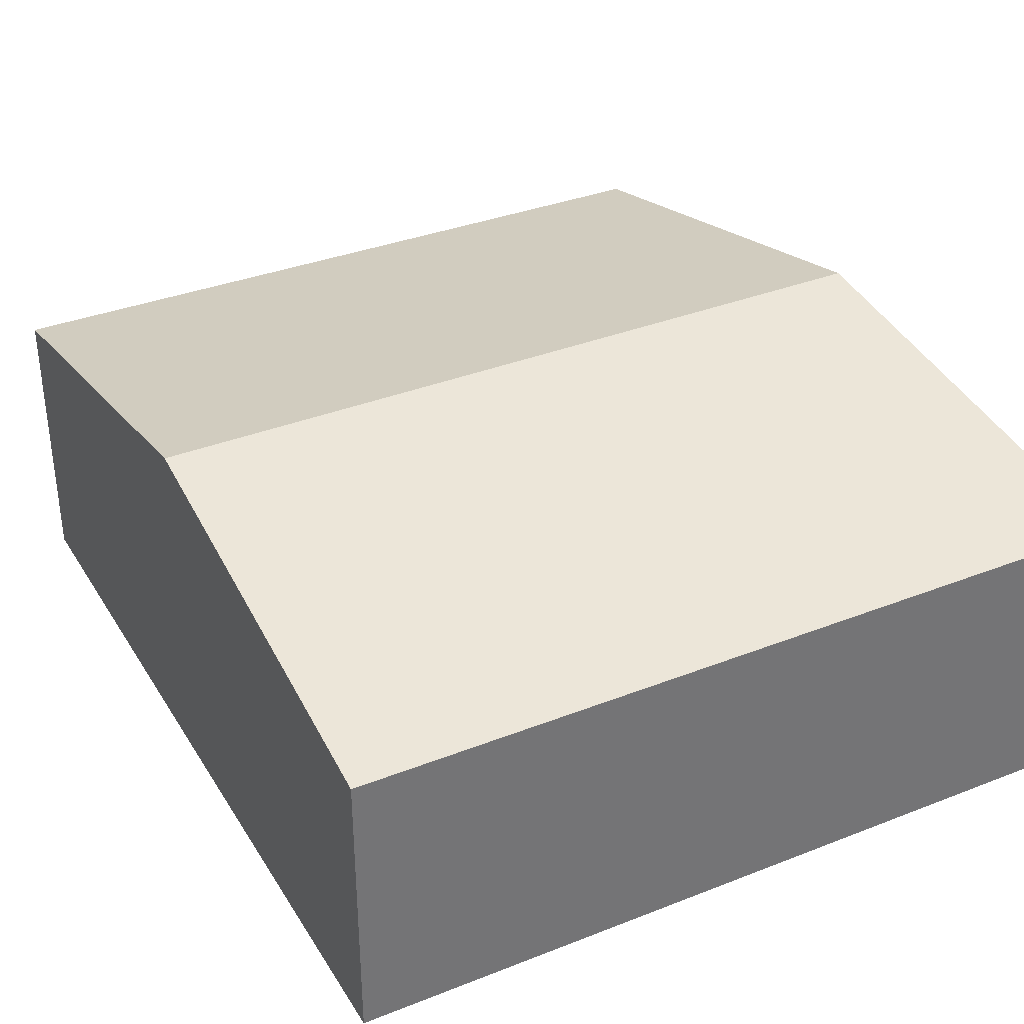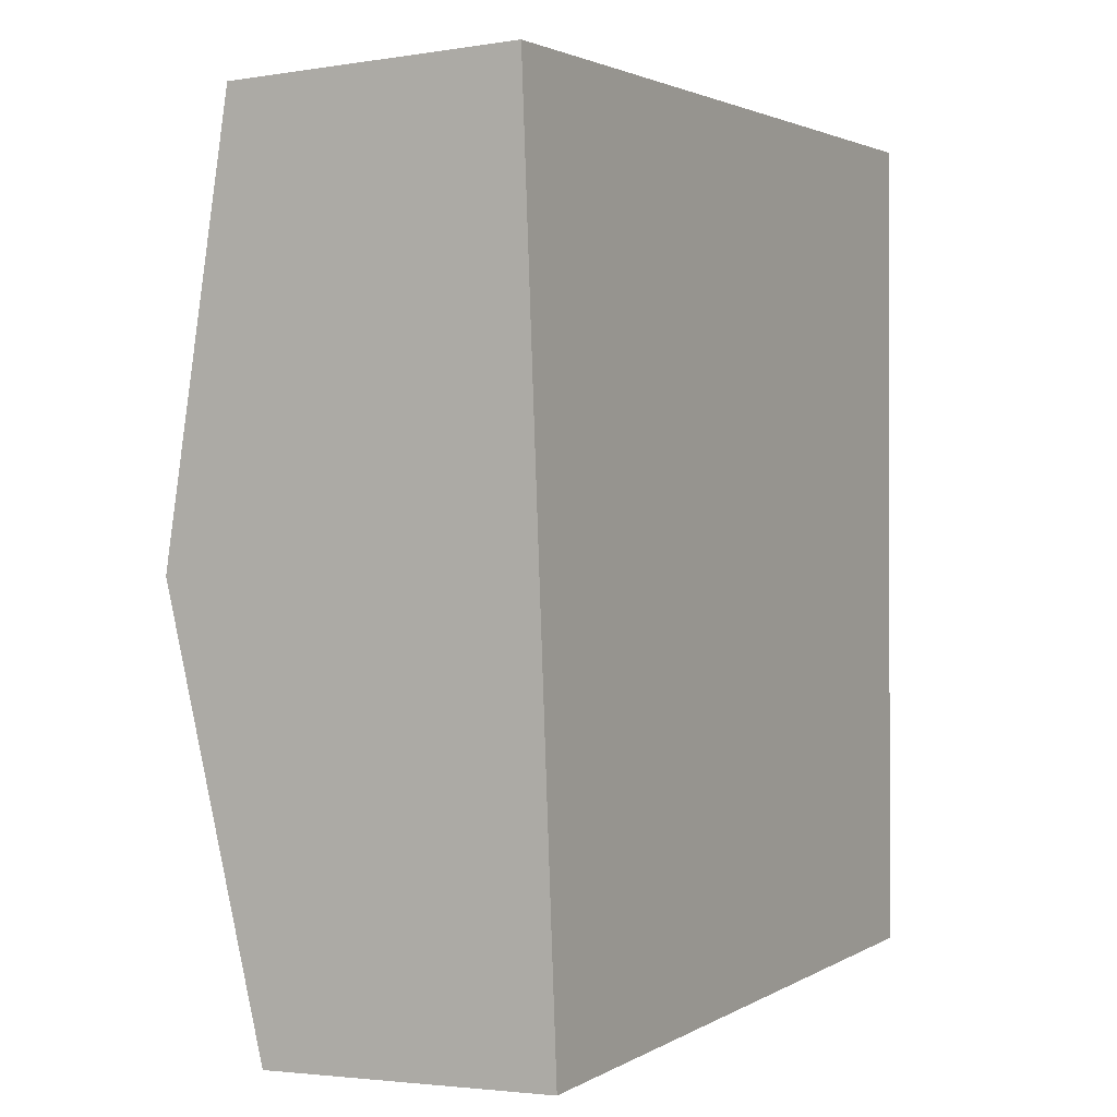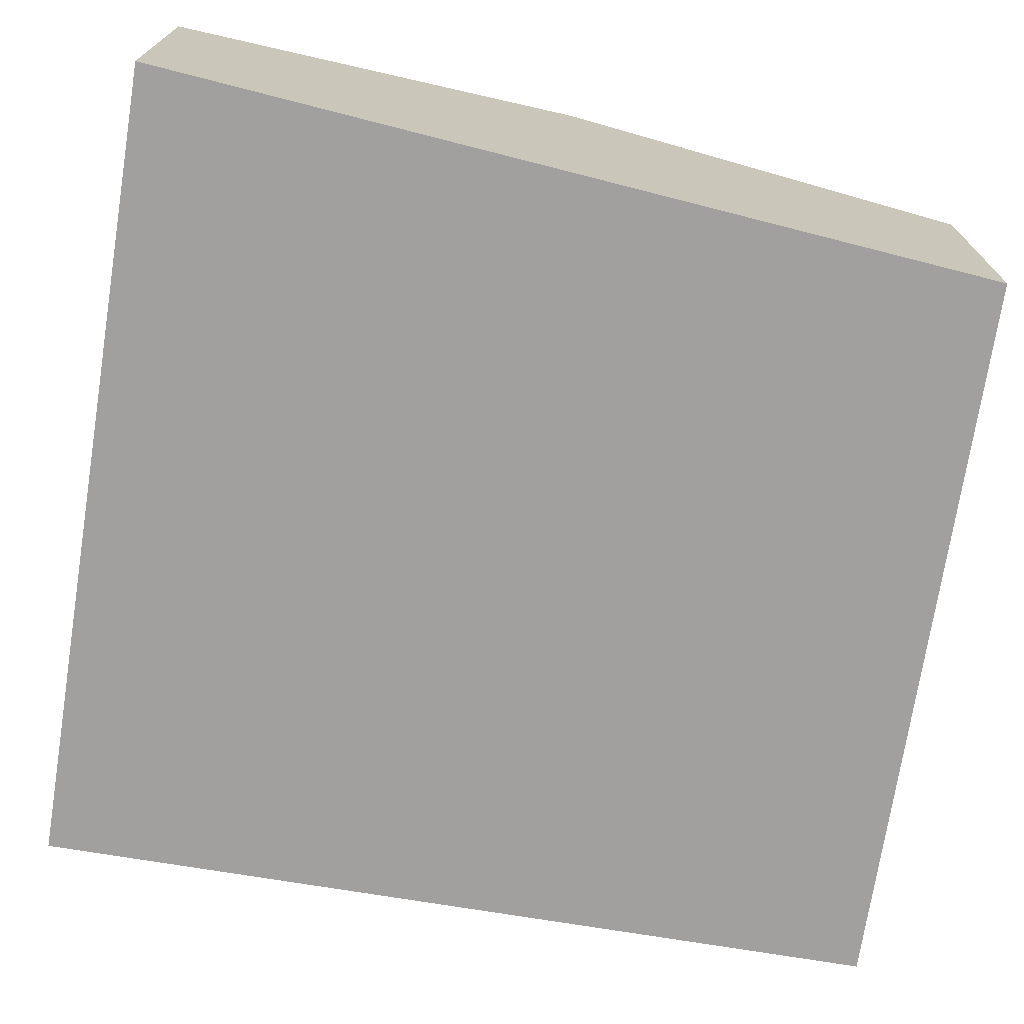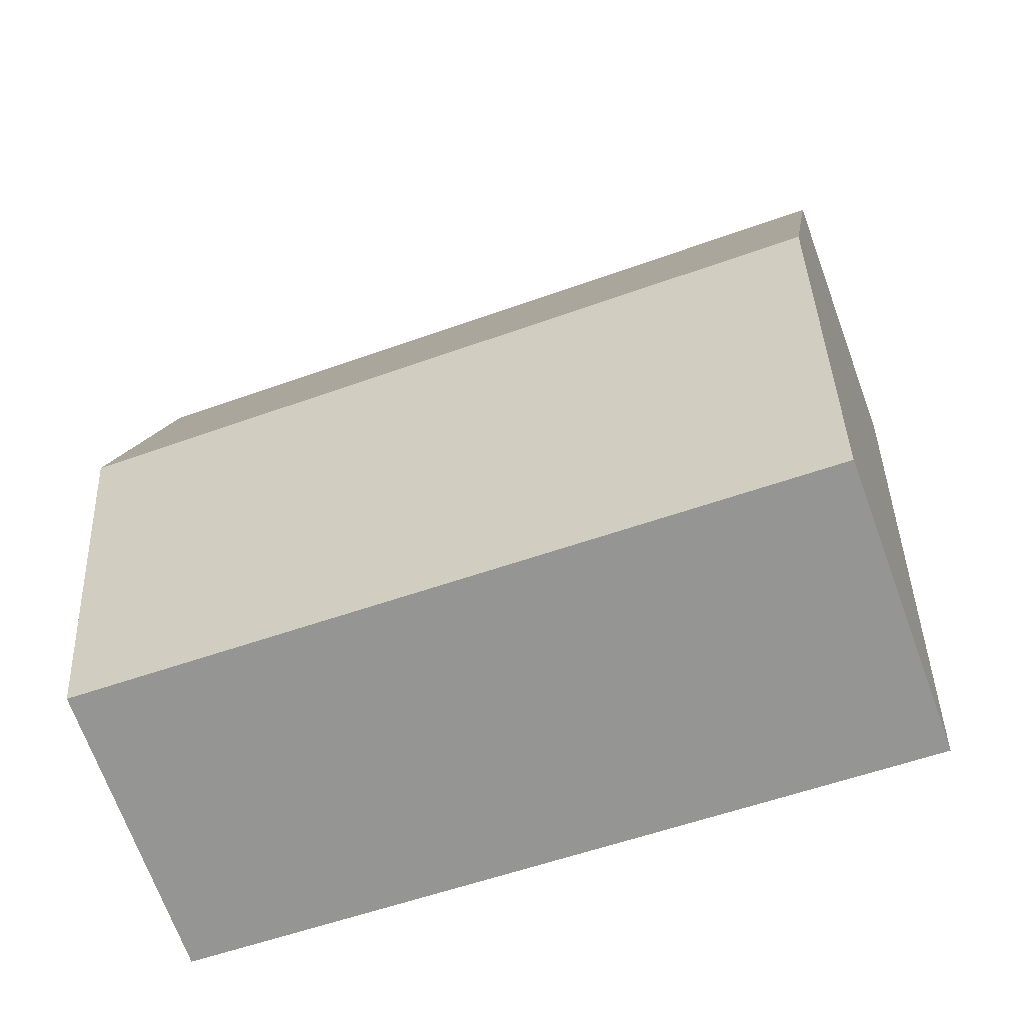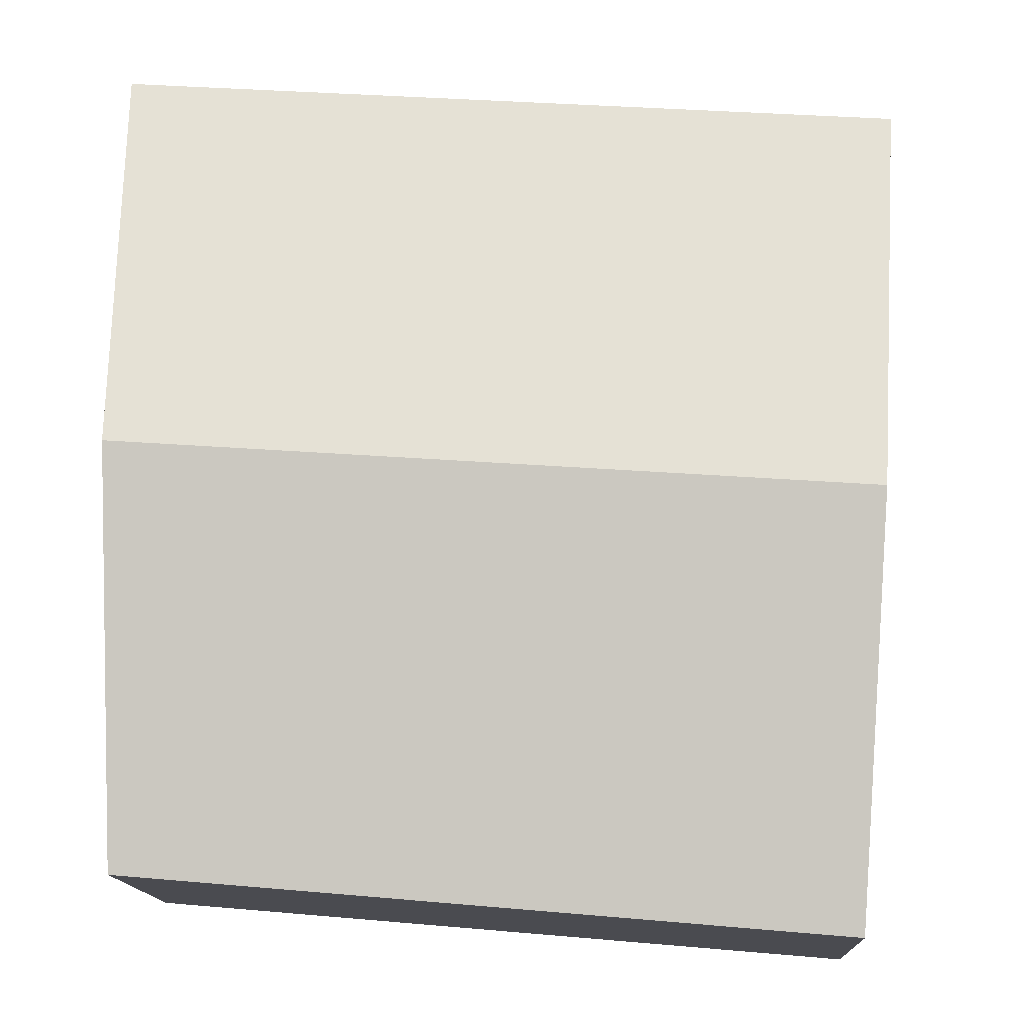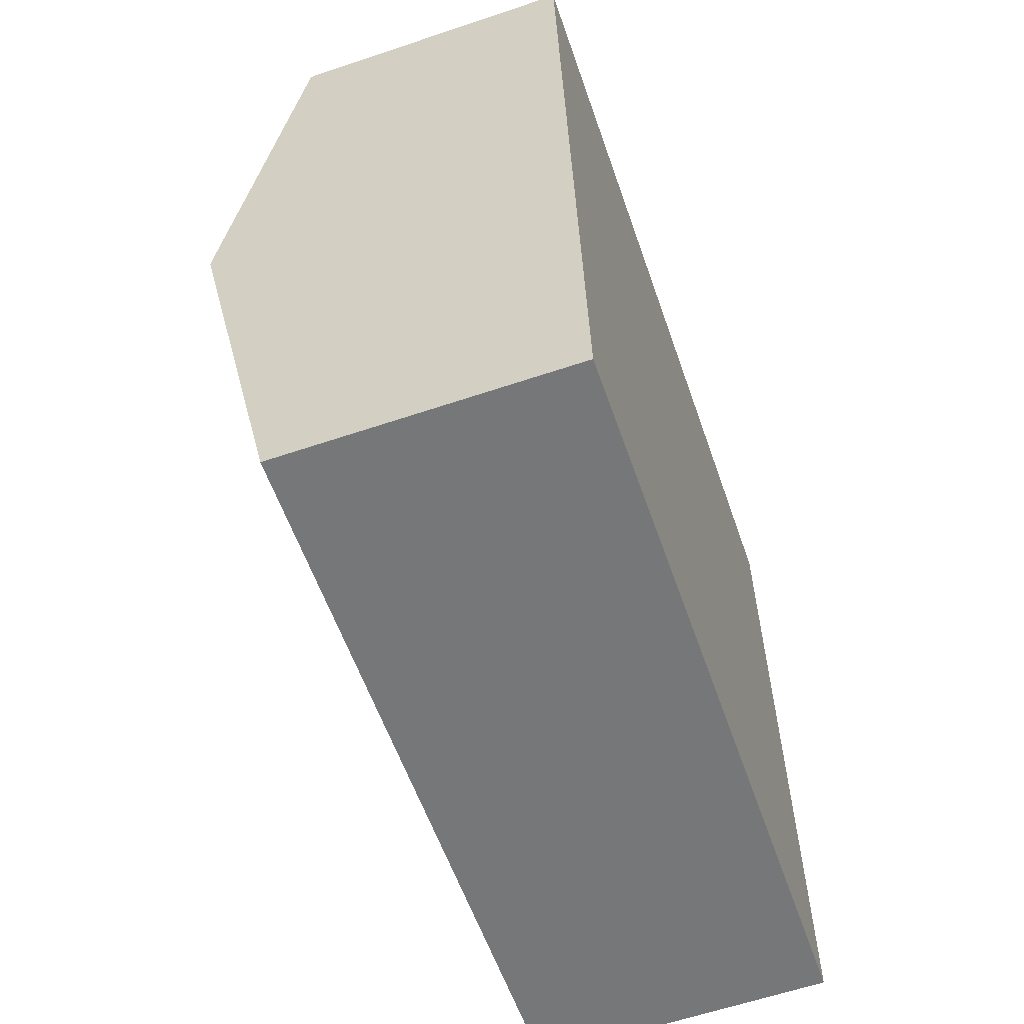
<metadata>
{"format":"obj","ext":"obj","renderer":"f3d","projection":"perspective","resolution":1024,"background":"white","views":[{"elev":35.6,"azim":-31.7,"up":"+Y"},{"elev":-3.0,"azim":-61.3,"up":"+Z"},{"elev":-71.9,"azim":76.5,"up":"+Y"},{"elev":-69.8,"azim":-159.9,"up":"+Z"},{"elev":-14.9,"azim":-177.0,"up":"+Z"},{"elev":-61.6,"azim":-71.1,"up":"+Z"}]}
</metadata>
<code>
v  0.279 3.198 -3.954
v  6.921 2.532 -6.826
v  0.521 2.515 -7.384
v  6.975 3.254 -3.173
v  0.259 3.254 -3.673
v  6.988 3.073 -2.257
v  6.793 2.523 0.505
v  7.029 2.523 0.523
v  0 2.523 1.545e-16
v  0.521 4.521e-16 -7.384
v  0.279 2.421e-16 -3.954
v  0.259 2.249e-16 -3.673
v  0 0 0
v  6.793 -3.092e-17 0.505
v  7.029 -3.202e-17 0.523
v  6.988 1.382e-16 -2.257
v  6.975 1.943e-16 -3.173
v  6.921 4.18e-16 -6.826
g defaultobject
f 1 2 3
f 2 1 4
f 4 1 5
f 6 7 8
f 7 6 9
f 9 6 5
f 5 6 4
f 10 1 3
f 1 10 11
f 1 11 5
f 5 11 9
f 9 11 12
f 9 12 13
f 13 7 9
f 7 13 14
f 7 14 8
f 8 14 15
f 15 6 8
f 6 15 16
f 6 16 4
f 4 16 2
f 2 16 17
f 2 17 18
f 18 3 2
f 3 18 10
f 14 16 15
f 16 14 13
f 16 13 17
f 17 13 18
f 18 13 11
f 18 11 10
f 11 13 12

</code>
